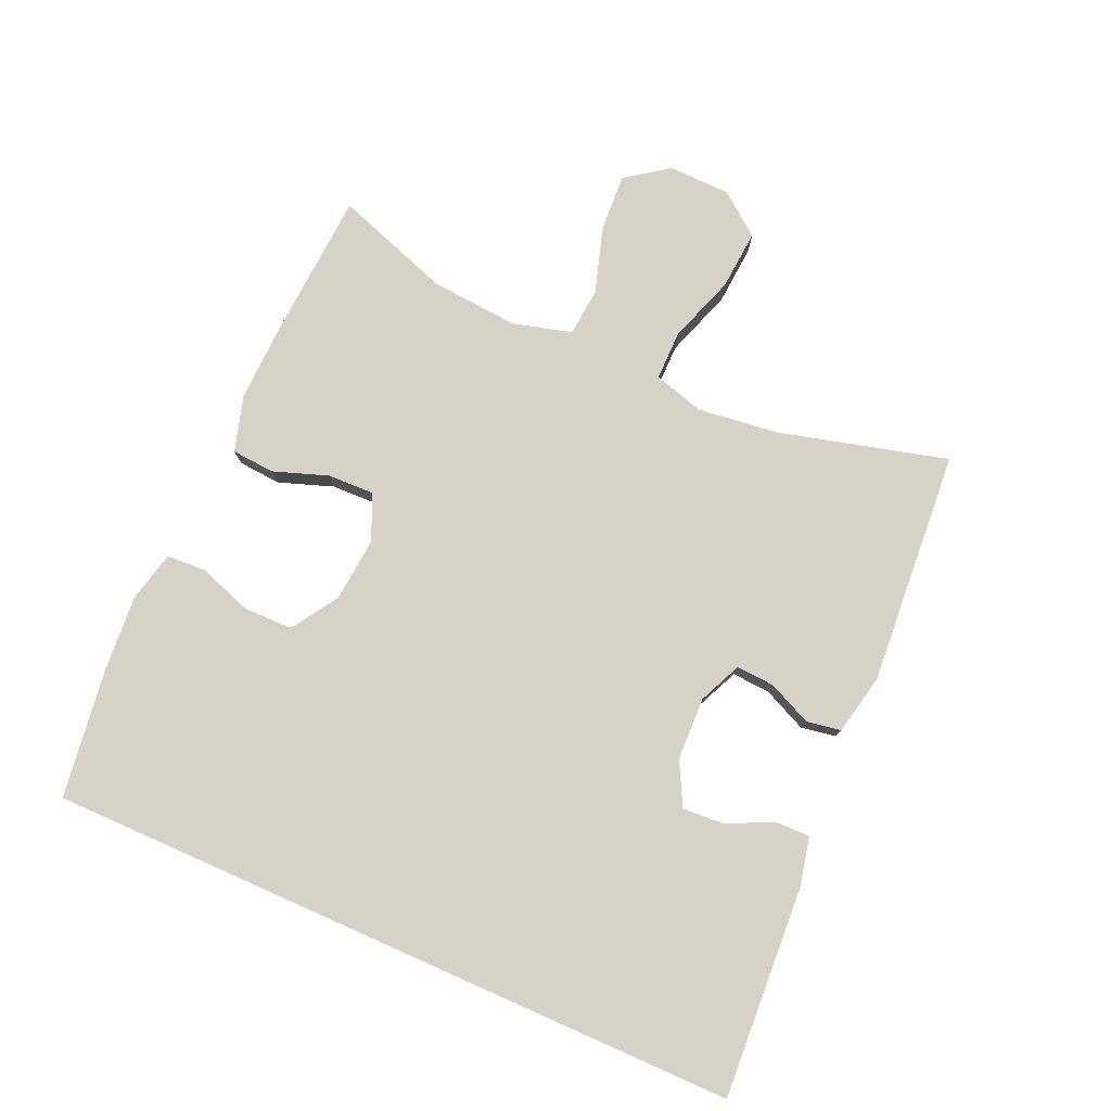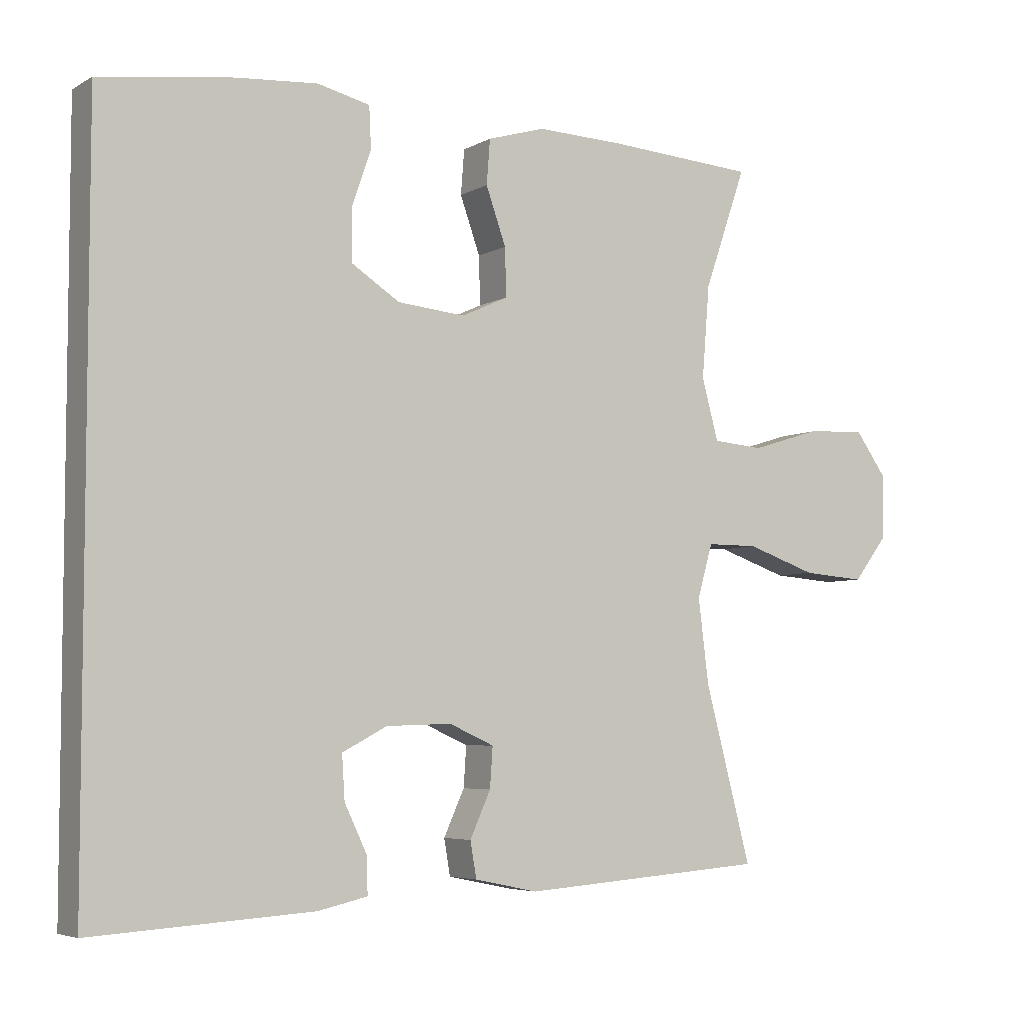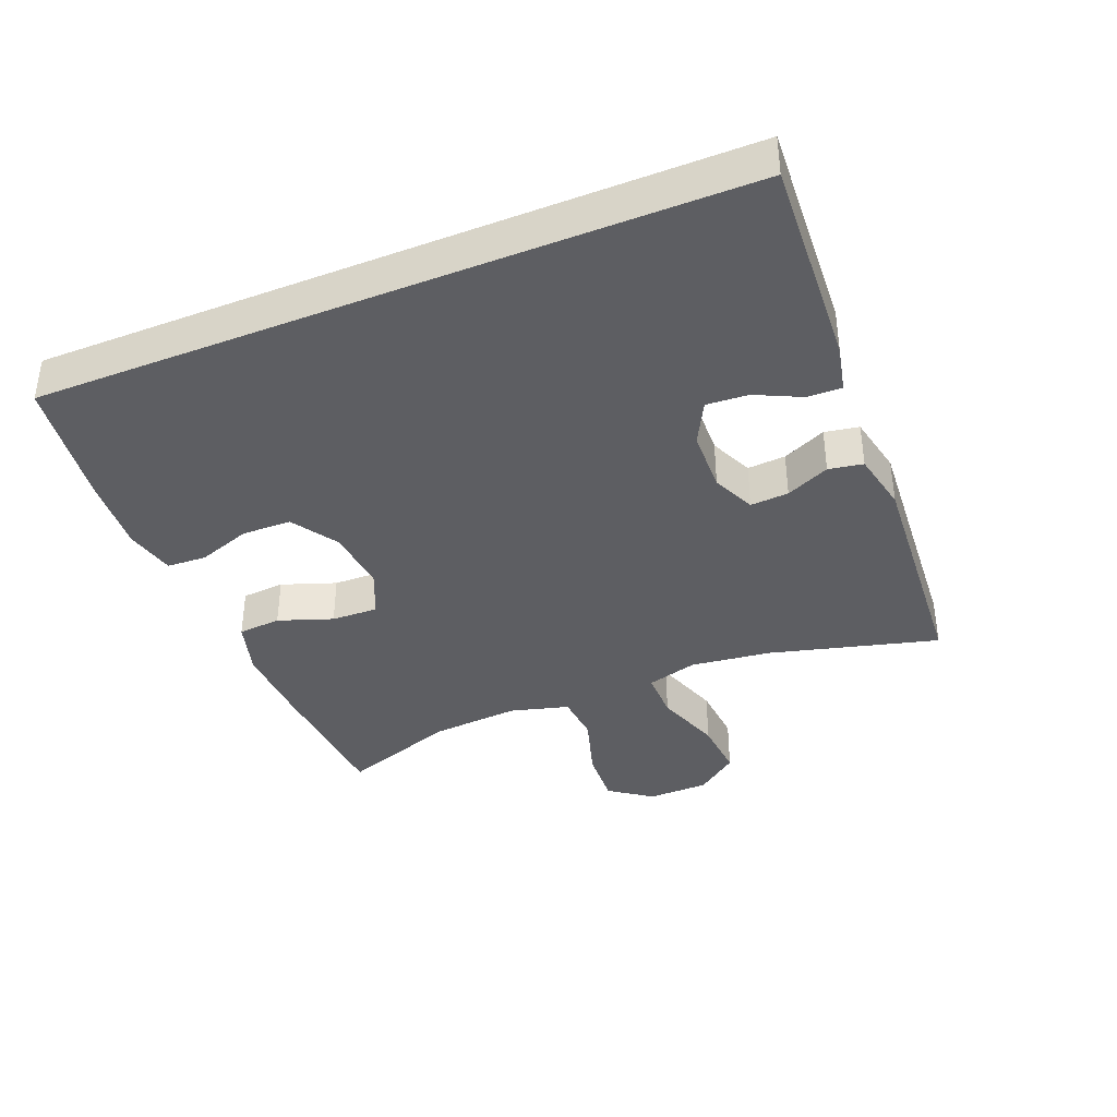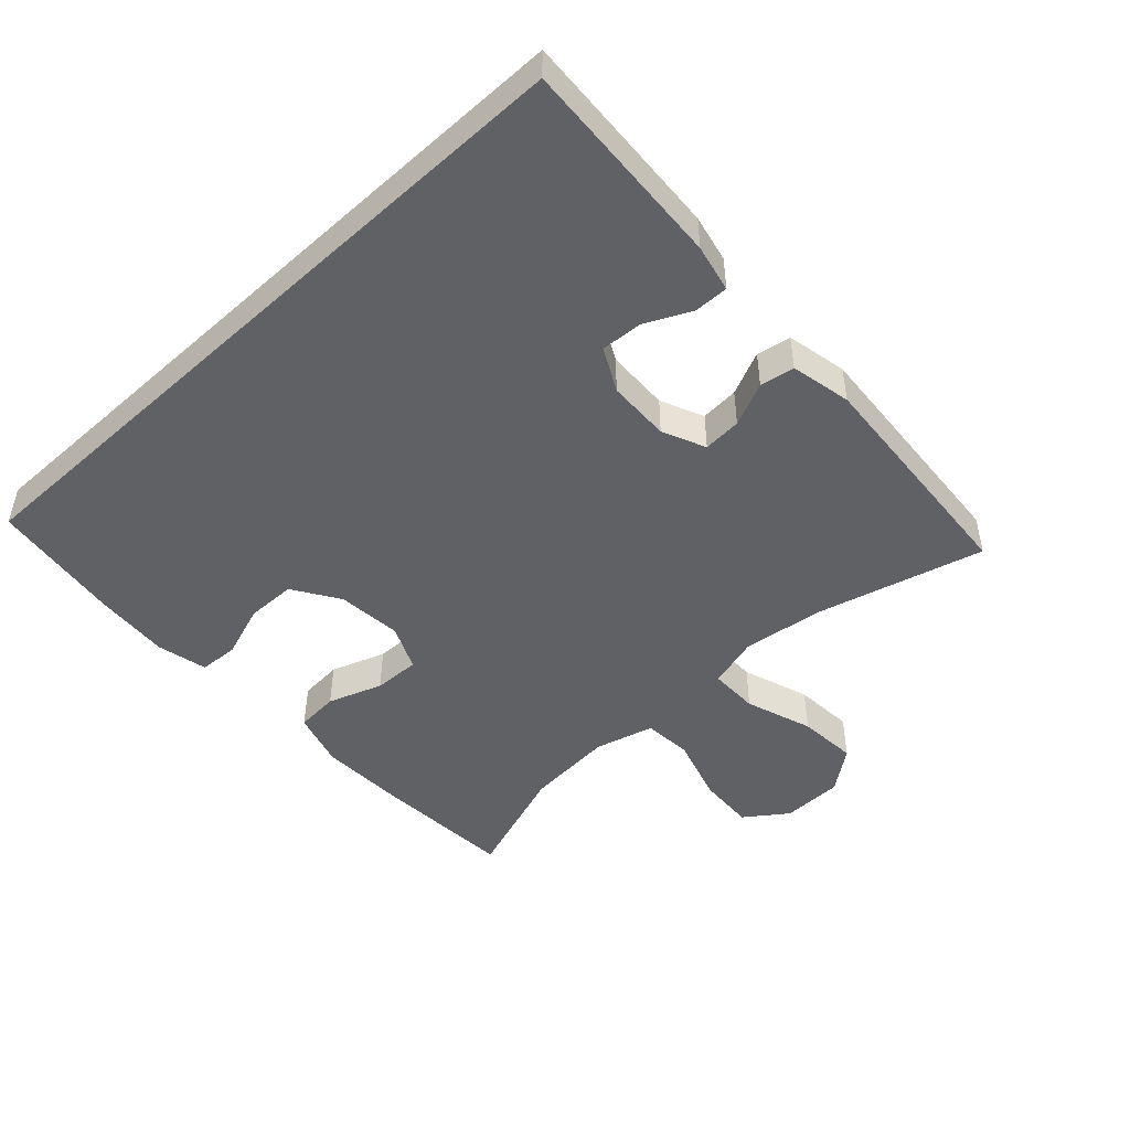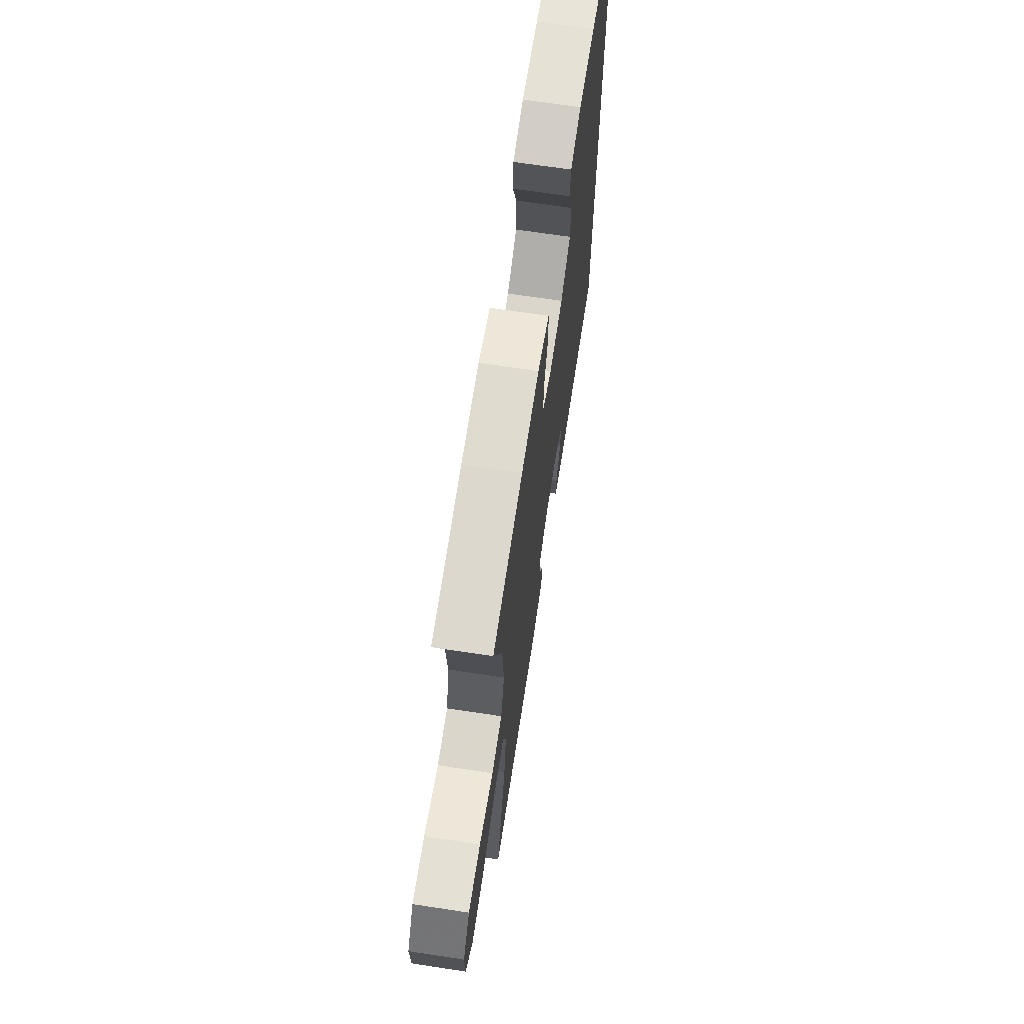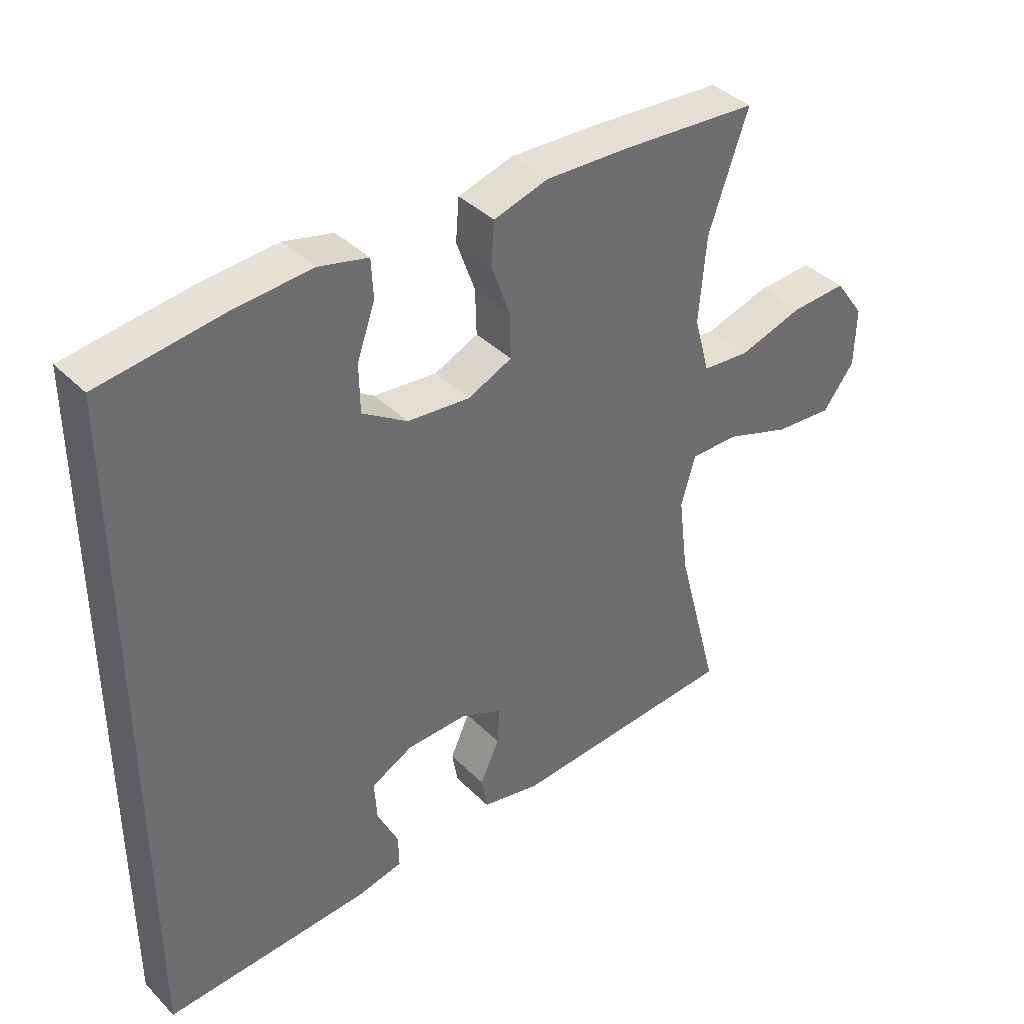
<metadata>
{"format":"obj","ext":"obj","renderer":"f3d","projection":"perspective","resolution":1024,"background":"white","views":[{"elev":78.2,"azim":113.9,"up":"+Y"},{"elev":-5.2,"azim":148.7,"up":"+Z"},{"elev":-38.5,"azim":112.1,"up":"+Y"},{"elev":-47.8,"azim":132.8,"up":"+Y"},{"elev":68.7,"azim":-81.4,"up":"+Z"},{"elev":38.8,"azim":140.8,"up":"+Z"}]}
</metadata>
<code>
v -0.5 0.07 -0.5
v -0.433 0.07 -0.246
v -0.418 0.07 -0.124
v -0.44 0.07 -0.047
v -0.515 0.07 -0.047
v -0.617 0.07 -0.082
v -0.708 0.07 -0.089
v -0.757 0.07 -0.025
v -0.759 0.07 0.068
v -0.713 0.07 0.132
v -0.626 0.07 0.127
v -0.526 0.07 0.096
v -0.452 0.07 0.102
v -0.428 0.07 0.191
v -0.439 0.07 0.325
v -0.5 0.07 0.5
v -0.284 0.07 0.514
v -0.157 0.07 0.518
v -0.073 0.07 0.493
v -0.068 0.07 0.428
v -0.097 0.07 0.346
v -0.099 0.07 0.276
v -0.031 0.07 0.245
v 0.067 0.07 0.254
v 0.137 0.07 0.299
v 0.138 0.07 0.374
v 0.11 0.07 0.454
v 0.113 0.07 0.514
v 0.189 0.07 0.532
v 0.306 0.07 0.523
v 0.5 0.07 0.496
v 0.5 0.07 -0.558
v 0.181 0.07 -0.539
v 0.109 0.07 -0.523
v 0.11 0.07 -0.471
v 0.143 0.07 -0.402
v 0.147 0.07 -0.339
v 0.082 0.07 -0.305
v -0.013 0.07 -0.302
v -0.078 0.07 -0.331
v -0.074 0.07 -0.389
v -0.044 0.07 -0.455
v -0.053 0.07 -0.507
v -0.145 0.07 -0.526
v -0.5 0 -0.5
v -0.433 0 -0.246
v -0.418 0 -0.124
v -0.44 0 -0.047
v -0.515 0 -0.047
v -0.617 0 -0.082
v -0.708 0 -0.089
v -0.757 0 -0.025
v -0.759 0 0.068
v -0.713 0 0.132
v -0.626 0 0.127
v -0.526 0 0.096
v -0.452 0 0.102
v -0.428 0 0.191
v -0.439 0 0.325
v -0.5 0 0.5
v -0.284 0 0.514
v -0.157 0 0.518
v -0.073 0 0.493
v -0.068 0 0.428
v -0.097 0 0.346
v -0.099 0 0.276
v -0.031 0 0.245
v 0.067 0 0.254
v 0.137 0 0.299
v 0.138 0 0.374
v 0.11 0 0.454
v 0.113 0 0.514
v 0.189 0 0.532
v 0.306 0 0.523
v 0.5 0 0.496
v 0.5 0 -0.558
v 0.181 0 -0.539
v 0.109 0 -0.523
v 0.11 0 -0.471
v 0.143 0 -0.402
v 0.147 0 -0.339
v 0.082 0 -0.305
v -0.013 0 -0.302
v -0.078 0 -0.331
v -0.074 0 -0.389
v -0.044 0 -0.455
v -0.053 0 -0.507
v -0.145 0 -0.526
f 41 42 43 44
f 40 41 44 1
f 39 40 1 2
f 38 39 2 3
f 33 34 35 36
f 33 36 37
f 32 33 37
f 31 32 37
f 30 31 37 38
f 26 27 28 29
f 25 26 29 30
f 18 19 20 21
f 18 21 22
f 15 16 17 18
f 14 15 18 22
f 13 14 22 23
f 9 10 11 12
f 9 12 13
f 8 9 13
f 5 6 7 8
f 4 5 8 13
f 25 30 38
f 24 25 38 3
f 13 23 24
f 3 4 13 24
f 88 87 86 85
f 45 88 85 84
f 46 45 84 83
f 47 46 83 82
f 80 79 78 77
f 81 80 77
f 81 77 76
f 81 76 75
f 82 81 75 74
f 73 72 71 70
f 74 73 70 69
f 65 64 63 62
f 66 65 62
f 62 61 60 59
f 66 62 59 58
f 67 66 58 57
f 56 55 54 53
f 57 56 53
f 57 53 52
f 52 51 50 49
f 57 52 49 48
f 82 74 69
f 47 82 69 68
f 68 67 57
f 68 57 48 47
f 1 45 46 2
f 2 46 47 3
f 3 47 48 4
f 4 48 49 5
f 5 49 50 6
f 6 50 51 7
f 7 51 52 8
f 8 52 53 9
f 9 53 54 10
f 10 54 55 11
f 11 55 56 12
f 12 56 57 13
f 13 57 58 14
f 14 58 59 15
f 15 59 60 16
f 16 60 61 17
f 17 61 62 18
f 18 62 63 19
f 19 63 64 20
f 20 64 65 21
f 21 65 66 22
f 22 66 67 23
f 23 67 68 24
f 24 68 69 25
f 25 69 70 26
f 26 70 71 27
f 27 71 72 28
f 28 72 73 29
f 29 73 74 30
f 30 74 75 31
f 31 75 76 32
f 32 76 77 33
f 33 77 78 34
f 34 78 79 35
f 35 79 80 36
f 36 80 81 37
f 37 81 82 38
f 38 82 83 39
f 39 83 84 40
f 40 84 85 41
f 41 85 86 42
f 42 86 87 43
f 43 87 88 44
f 44 88 45 1

</code>
